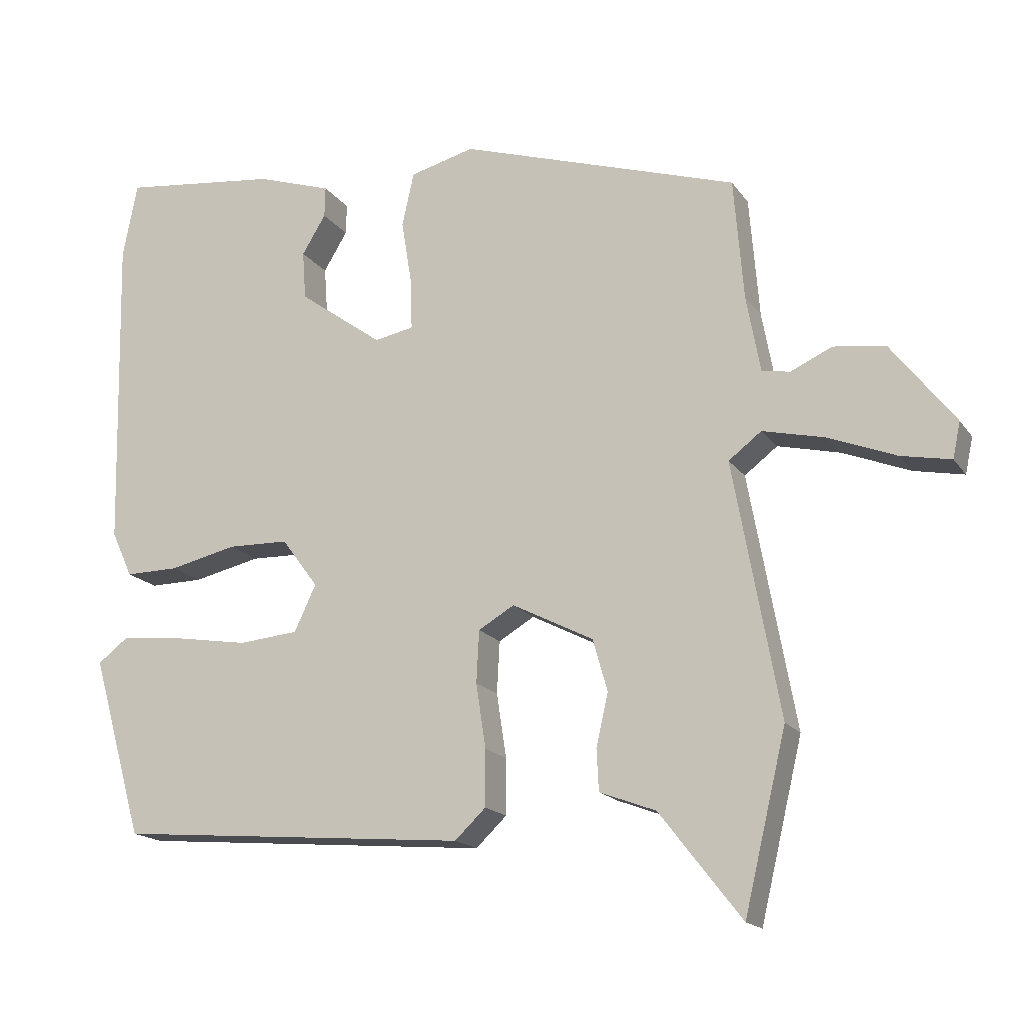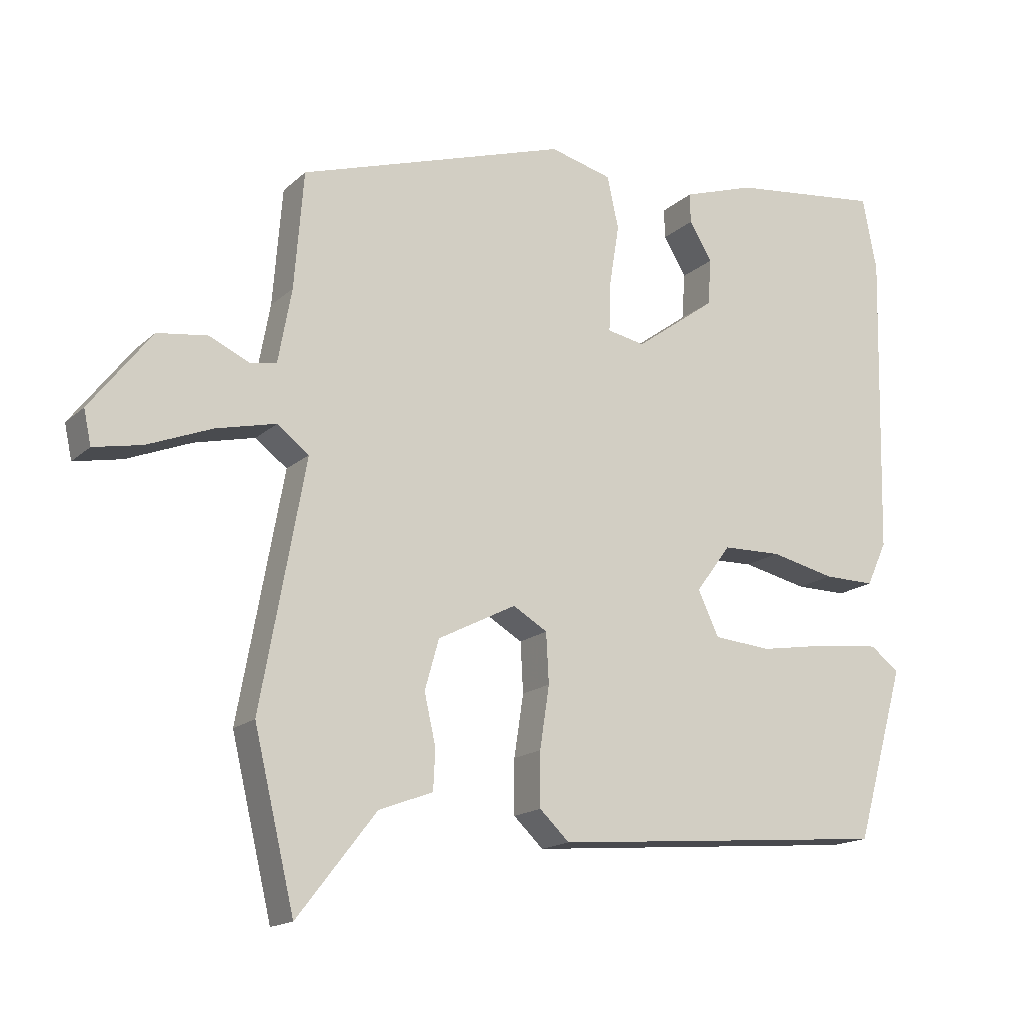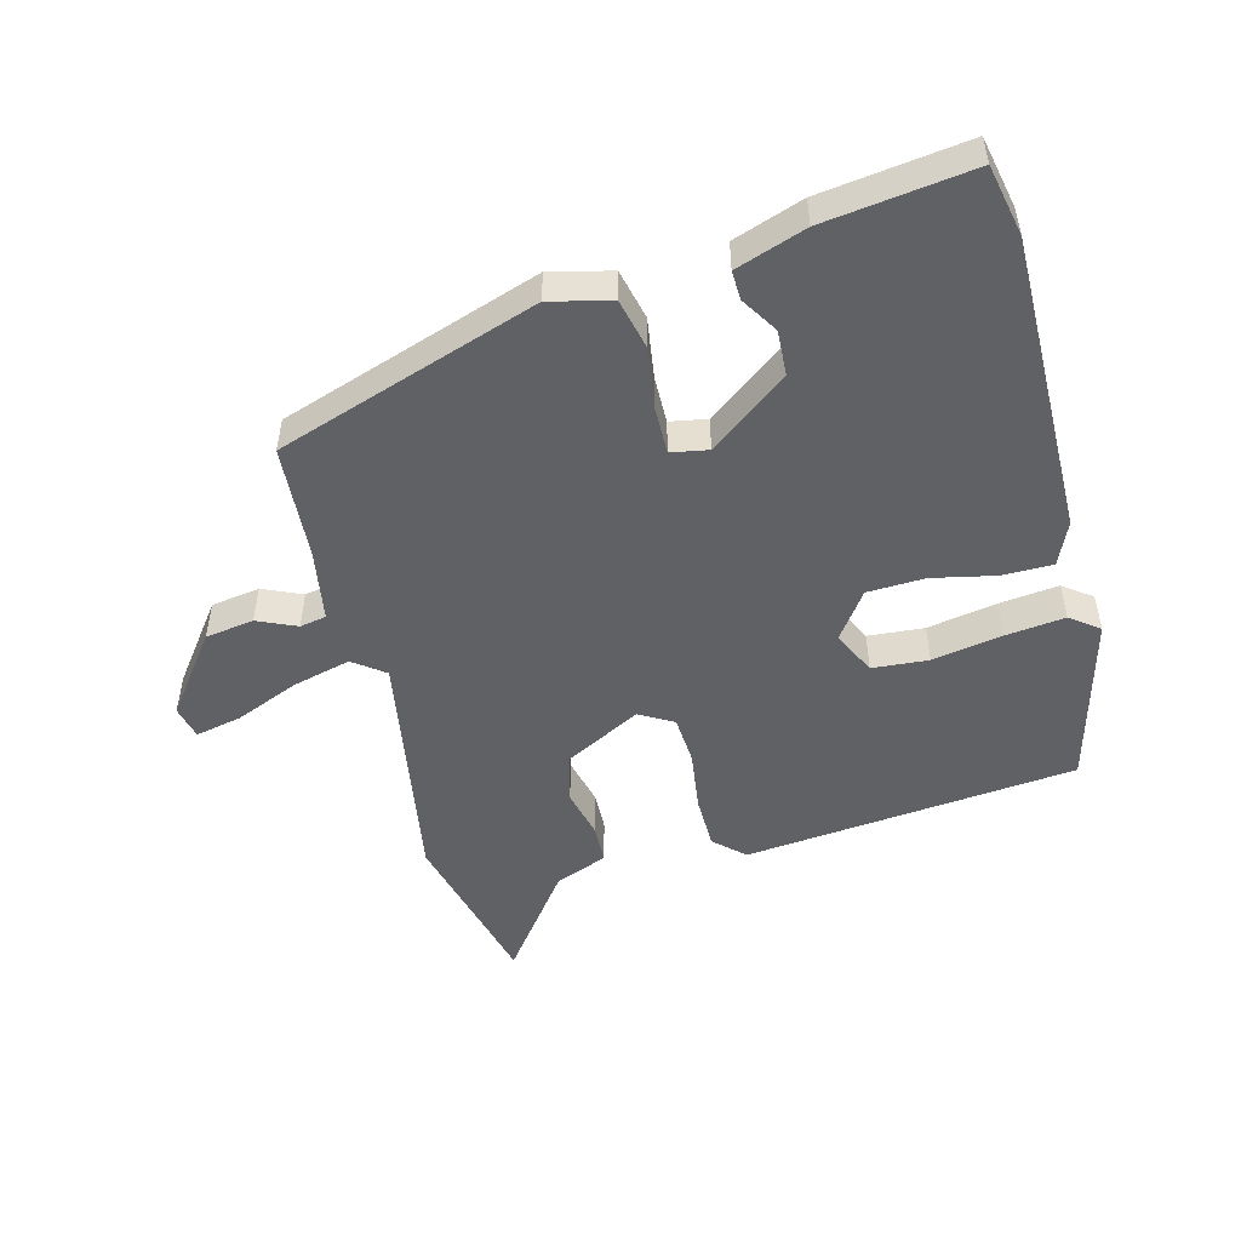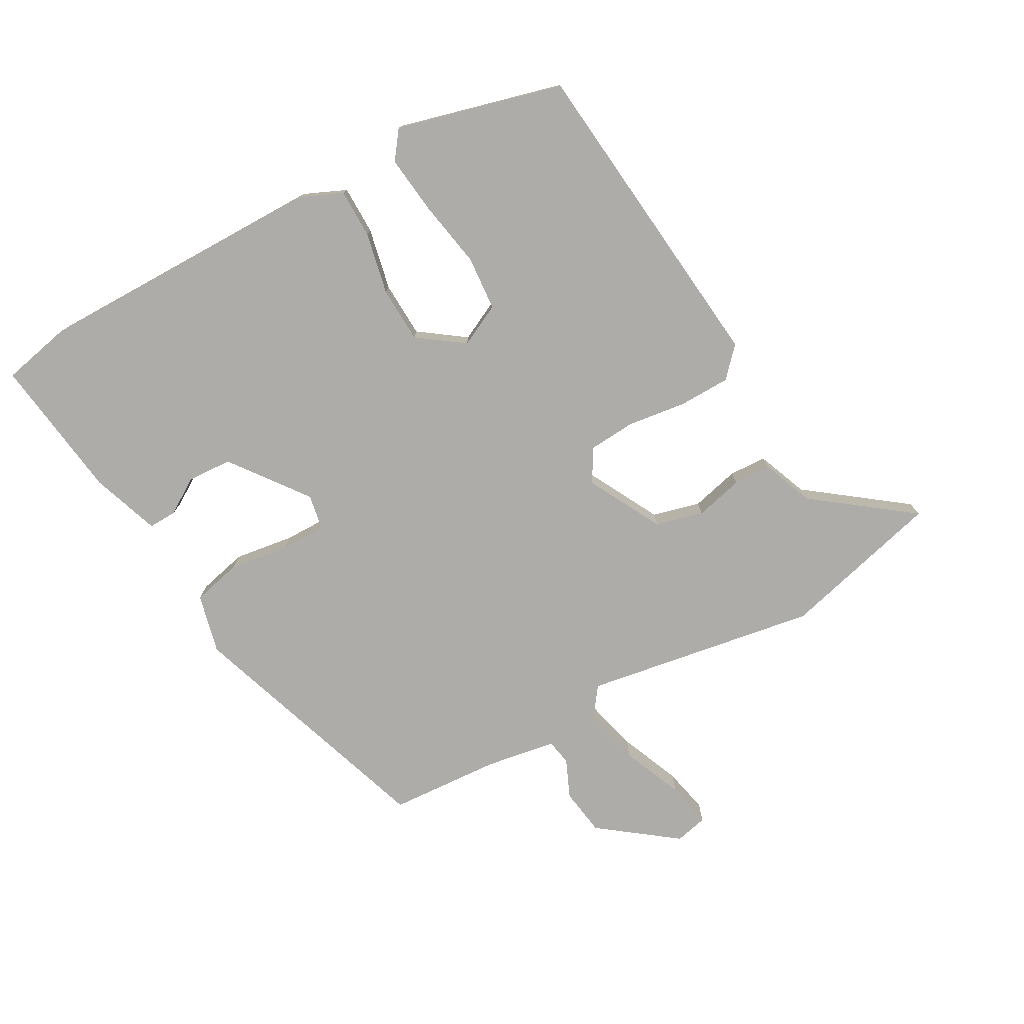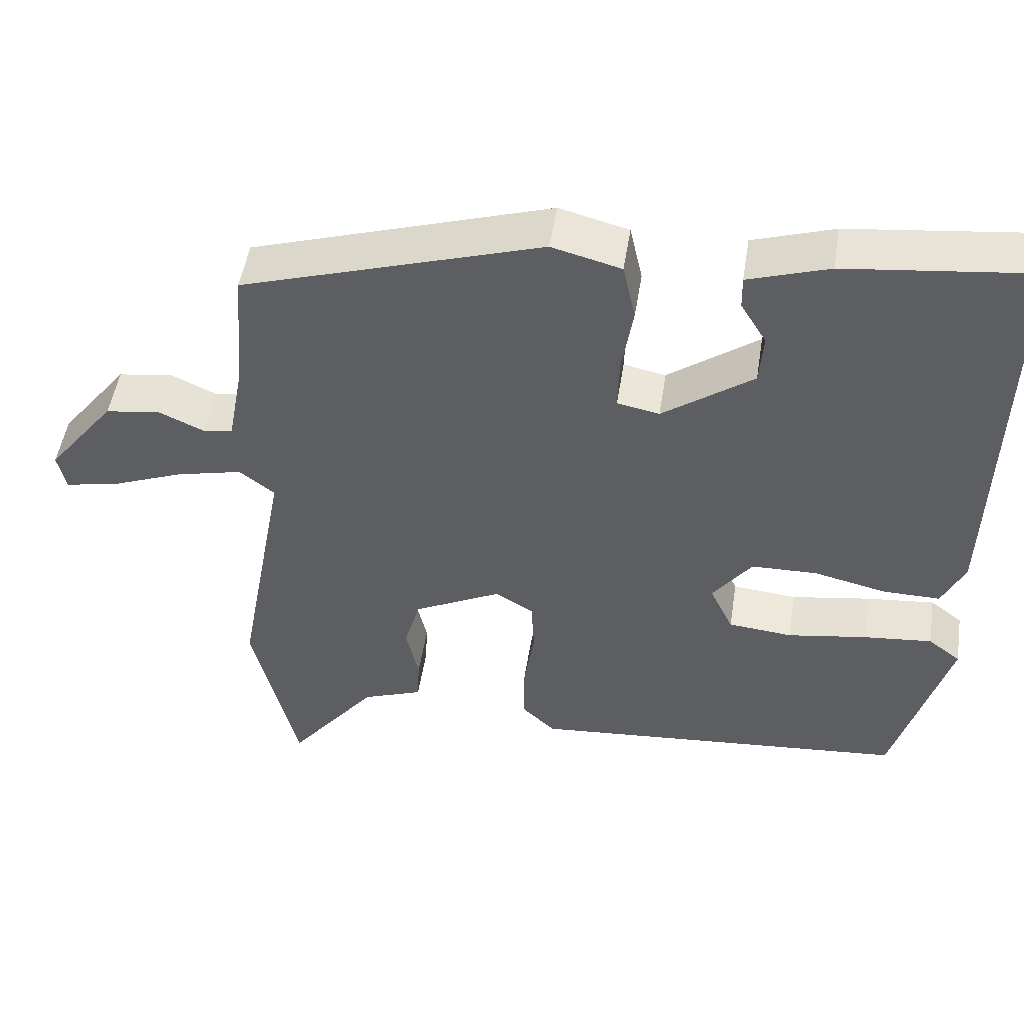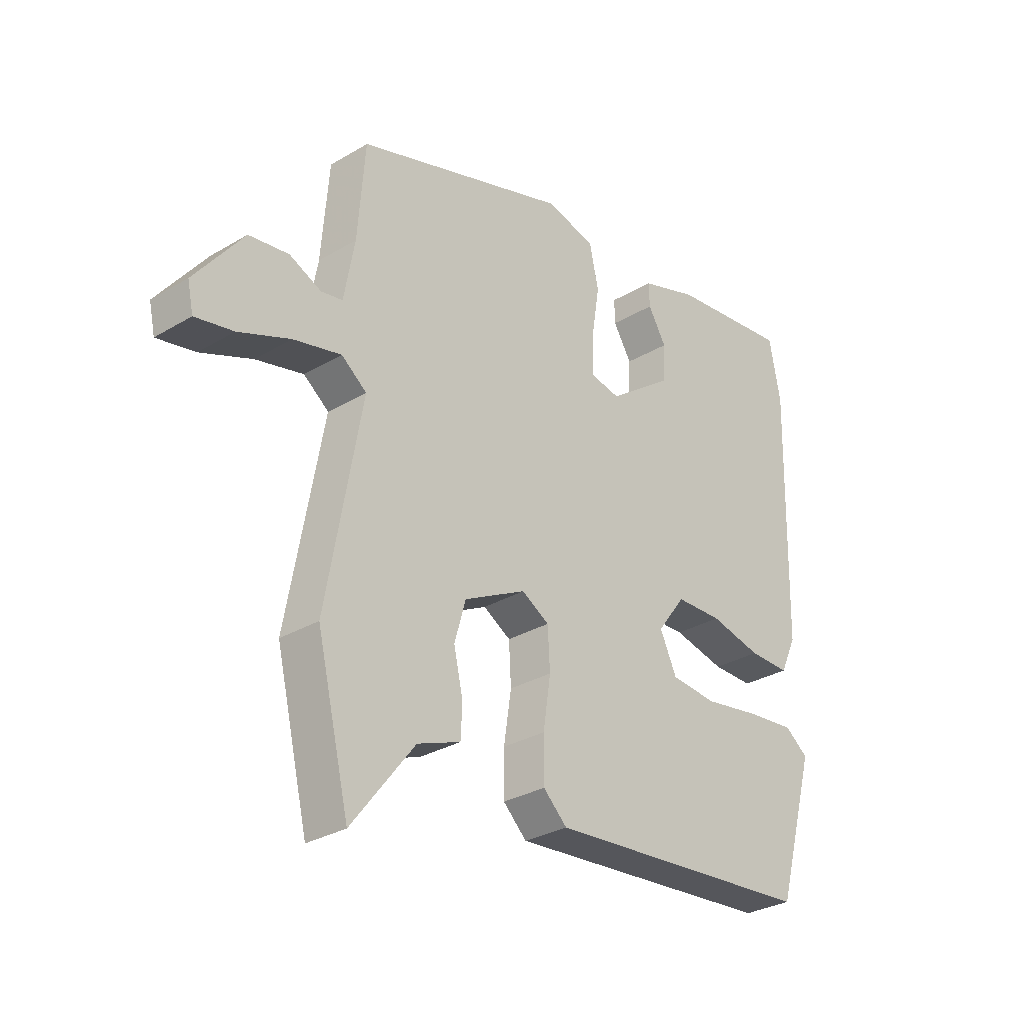
<metadata>
{"format":"obj","ext":"obj","renderer":"f3d","projection":"perspective","resolution":1024,"background":"white","views":[{"elev":-16.8,"azim":-156.6,"up":"+Z"},{"elev":-16.1,"azim":-30.0,"up":"+Z"},{"elev":-50.2,"azim":15.5,"up":"+Y"},{"elev":-76.8,"azim":120.1,"up":"+Y"},{"elev":49.9,"azim":8.9,"up":"+Z"},{"elev":-30.1,"azim":-49.0,"up":"+Z"}]}
</metadata>
<code>
v -0.473 0.07 0.362
v -0.075 0.07 0.488
v 0.017 0.07 0.464
v 0.034 0.07 0.387
v 0.019 0.07 0.294
v 0.017 0.07 0.223
v 0.073 0.07 0.212
v 0.193 0.07 0.299
v 0.198 0.07 0.368
v 0.164 0.07 0.424
v 0.163 0.07 0.468
v 0.27 0.07 0.503
v 0.494 0.07 0.529
v 0.515 0.07 0.421
v 0.505 0.07 -0.032
v 0.475 0.07 -0.097
v 0.399 0.07 -0.096
v 0.303 0.07 -0.074
v 0.216 0.07 -0.076
v 0.164 0.07 -0.146
v 0.195 0.07 -0.212
v 0.28 0.07 -0.22
v 0.385 0.07 -0.203
v 0.476 0.07 -0.194
v 0.519 0.07 -0.227
v 0.446 0.07 -0.484
v -0.058 0.07 -0.526
v -0.102 0.07 -0.484
v -0.102 0.07 -0.404
v -0.088 0.07 -0.312
v -0.092 0.07 -0.238
v -0.143 0.07 -0.208
v -0.259 0.07 -0.267
v -0.28 0.07 -0.341
v -0.263 0.07 -0.416
v -0.266 0.07 -0.475
v -0.346 0.07 -0.505
v -0.463 0.07 -0.655
v -0.523 0.07 -0.403
v -0.457 0.07 -0.041
v -0.504 0.07 -0.005
v -0.593 0.07 -0.026
v -0.689 0.07 -0.064
v -0.76 0.07 -0.078
v -0.771 0.07 -0.027
v -0.68 0.07 0.09
v -0.606 0.07 0.1
v -0.547 0.07 0.073
v -0.507 0.07 0.08
v -0.487 0.07 0.189
v -0.473 0 0.362
v -0.075 0 0.488
v 0.017 0 0.464
v 0.034 0 0.387
v 0.019 0 0.294
v 0.017 0 0.223
v 0.073 0 0.212
v 0.193 0 0.299
v 0.198 0 0.368
v 0.164 0 0.424
v 0.163 0 0.468
v 0.27 0 0.503
v 0.494 0 0.529
v 0.515 0 0.421
v 0.505 0 -0.032
v 0.475 0 -0.097
v 0.399 0 -0.096
v 0.303 0 -0.074
v 0.216 0 -0.076
v 0.164 0 -0.146
v 0.195 0 -0.212
v 0.28 0 -0.22
v 0.385 0 -0.203
v 0.476 0 -0.194
v 0.519 0 -0.227
v 0.446 0 -0.484
v -0.058 0 -0.526
v -0.102 0 -0.484
v -0.102 0 -0.404
v -0.088 0 -0.312
v -0.092 0 -0.238
v -0.143 0 -0.208
v -0.259 0 -0.267
v -0.28 0 -0.341
v -0.263 0 -0.416
v -0.266 0 -0.475
v -0.346 0 -0.505
v -0.463 0 -0.655
v -0.523 0 -0.403
v -0.457 0 -0.041
v -0.504 0 -0.005
v -0.593 0 -0.026
v -0.689 0 -0.064
v -0.76 0 -0.078
v -0.771 0 -0.027
v -0.68 0 0.09
v -0.606 0 0.1
v -0.547 0 0.073
v -0.507 0 0.08
v -0.487 0 0.189
f 46 47 48
f 45 46 48
f 44 45 48
f 43 44 48
f 42 43 48
f 41 42 48 49
f 40 41 49 50
f 37 38 39 40
f 40 50 1
f 37 40 1
f 36 37 1
f 35 36 1
f 34 35 1
f 28 29 30
f 27 28 30
f 26 27 30
f 25 26 30
f 24 25 30
f 23 24 30
f 22 23 30
f 21 22 30 31
f 20 21 31 32
f 16 17 18
f 15 16 18
f 14 15 18
f 13 14 18
f 12 13 18
f 12 18 19
f 9 10 11 12
f 12 19 20
f 9 12 20
f 8 9 20
f 3 4 5
f 2 3 5
f 1 2 5
f 1 5 6
f 33 34 1
f 32 33 1 6
f 7 8 20 32
f 6 7 32
f 98 97 96
f 98 96 95
f 98 95 94
f 98 94 93
f 98 93 92
f 99 98 92 91
f 100 99 91 90
f 90 89 88 87
f 51 100 90
f 51 90 87
f 51 87 86
f 51 86 85
f 51 85 84
f 80 79 78
f 80 78 77
f 80 77 76
f 80 76 75
f 80 75 74
f 80 74 73
f 80 73 72
f 81 80 72 71
f 82 81 71 70
f 68 67 66
f 68 66 65
f 68 65 64
f 68 64 63
f 68 63 62
f 69 68 62
f 62 61 60 59
f 70 69 62
f 70 62 59
f 70 59 58
f 55 54 53
f 55 53 52
f 55 52 51
f 56 55 51
f 51 84 83
f 56 51 83 82
f 82 70 58 57
f 82 57 56
f 1 51 52 2
f 2 52 53 3
f 3 53 54 4
f 4 54 55 5
f 5 55 56 6
f 6 56 57 7
f 7 57 58 8
f 8 58 59 9
f 9 59 60 10
f 10 60 61 11
f 11 61 62 12
f 12 62 63 13
f 13 63 64 14
f 14 64 65 15
f 15 65 66 16
f 16 66 67 17
f 17 67 68 18
f 18 68 69 19
f 19 69 70 20
f 20 70 71 21
f 21 71 72 22
f 22 72 73 23
f 23 73 74 24
f 24 74 75 25
f 25 75 76 26
f 26 76 77 27
f 27 77 78 28
f 28 78 79 29
f 29 79 80 30
f 30 80 81 31
f 31 81 82 32
f 32 82 83 33
f 33 83 84 34
f 34 84 85 35
f 35 85 86 36
f 36 86 87 37
f 37 87 88 38
f 38 88 89 39
f 39 89 90 40
f 40 90 91 41
f 41 91 92 42
f 42 92 93 43
f 43 93 94 44
f 44 94 95 45
f 45 95 96 46
f 46 96 97 47
f 47 97 98 48
f 48 98 99 49
f 49 99 100 50
f 50 100 51 1

</code>
